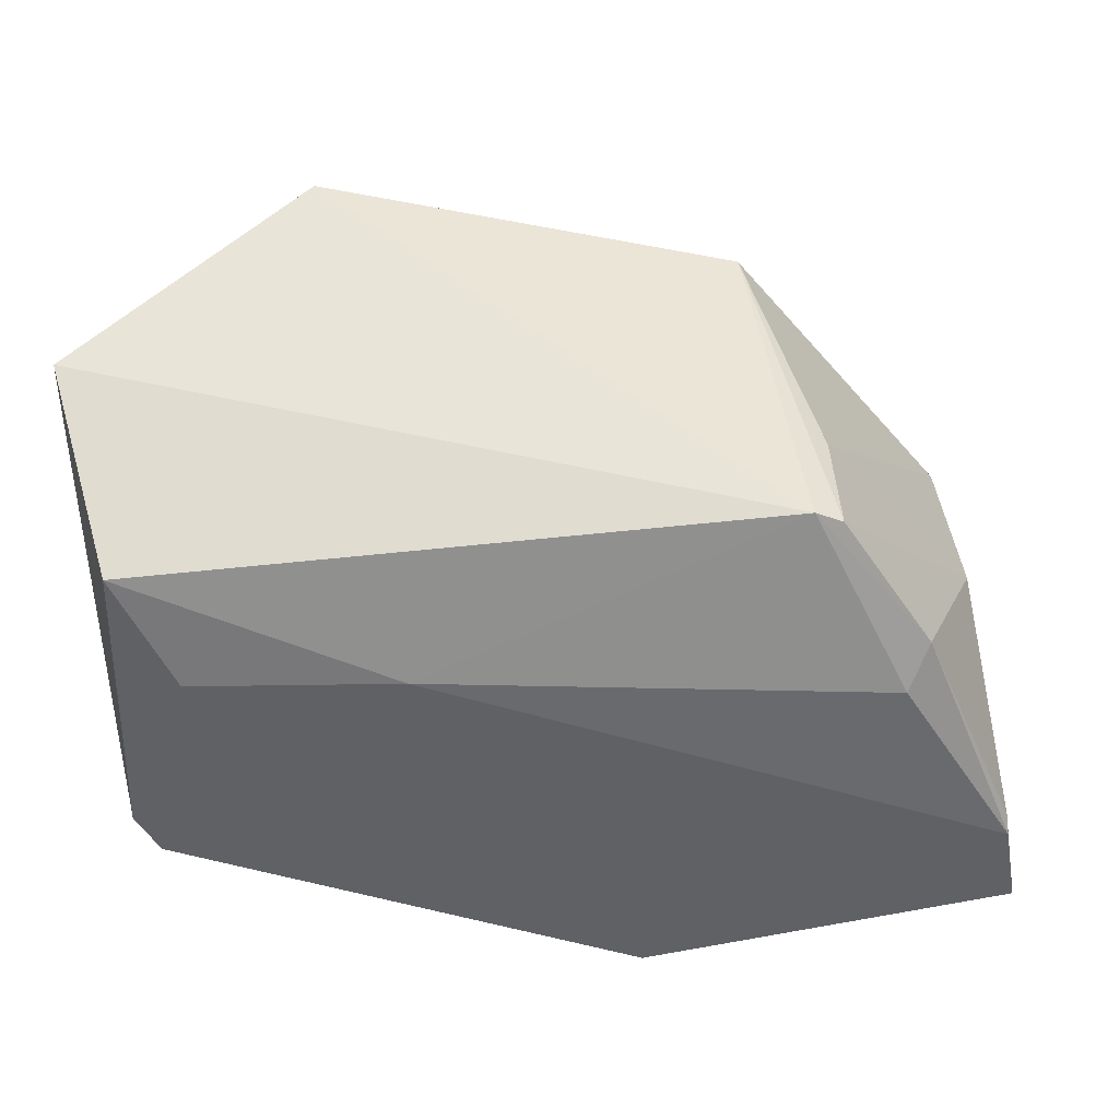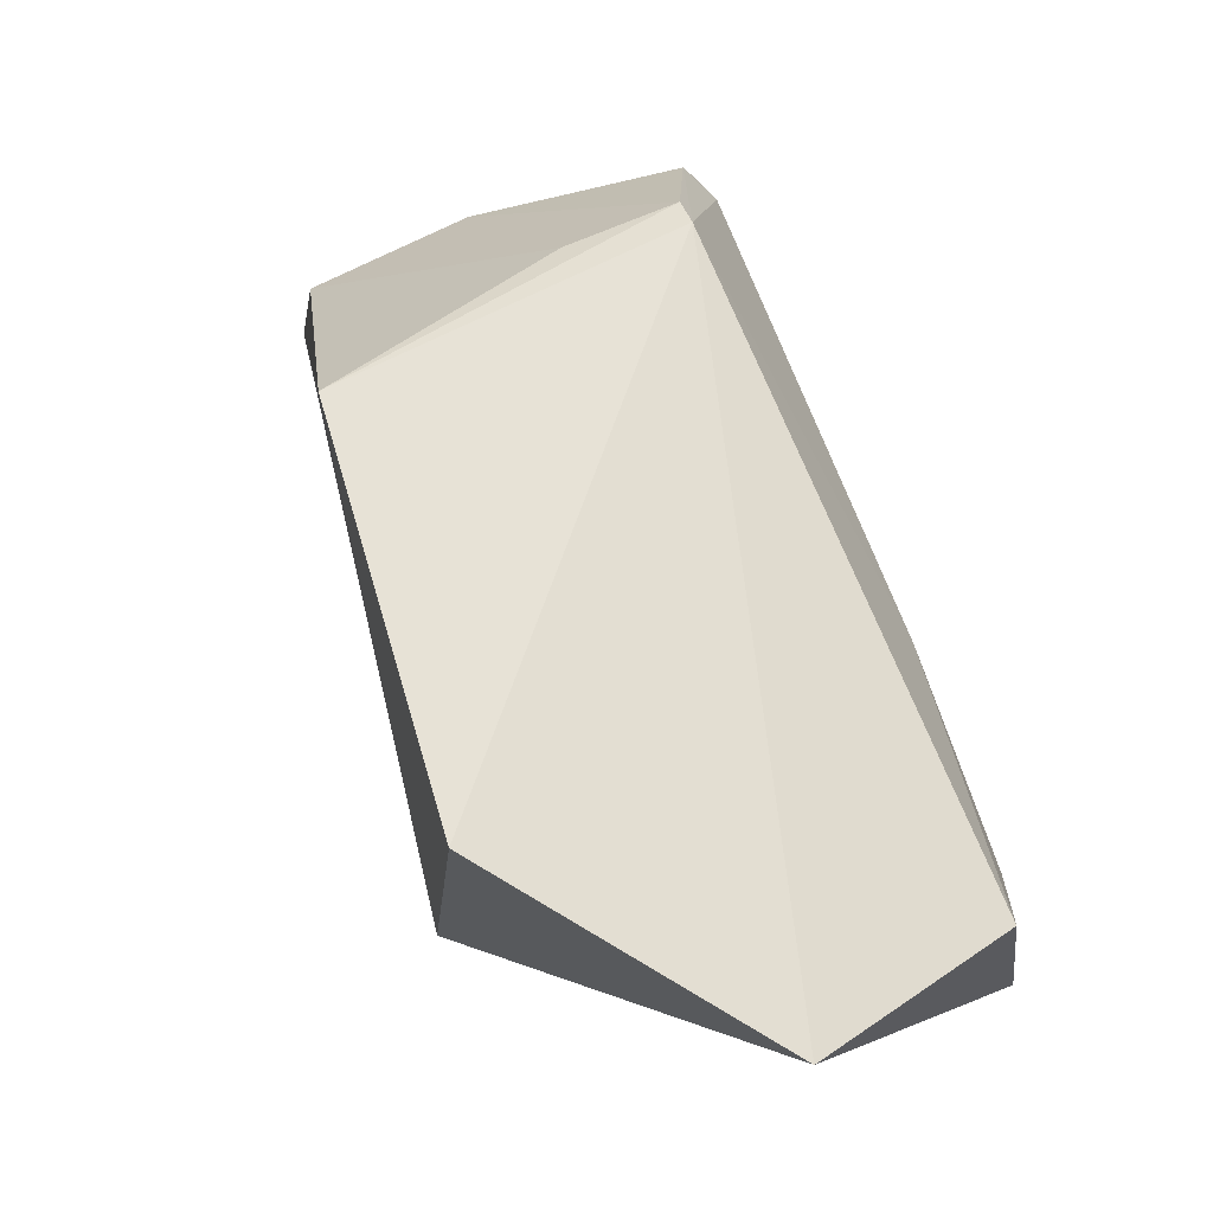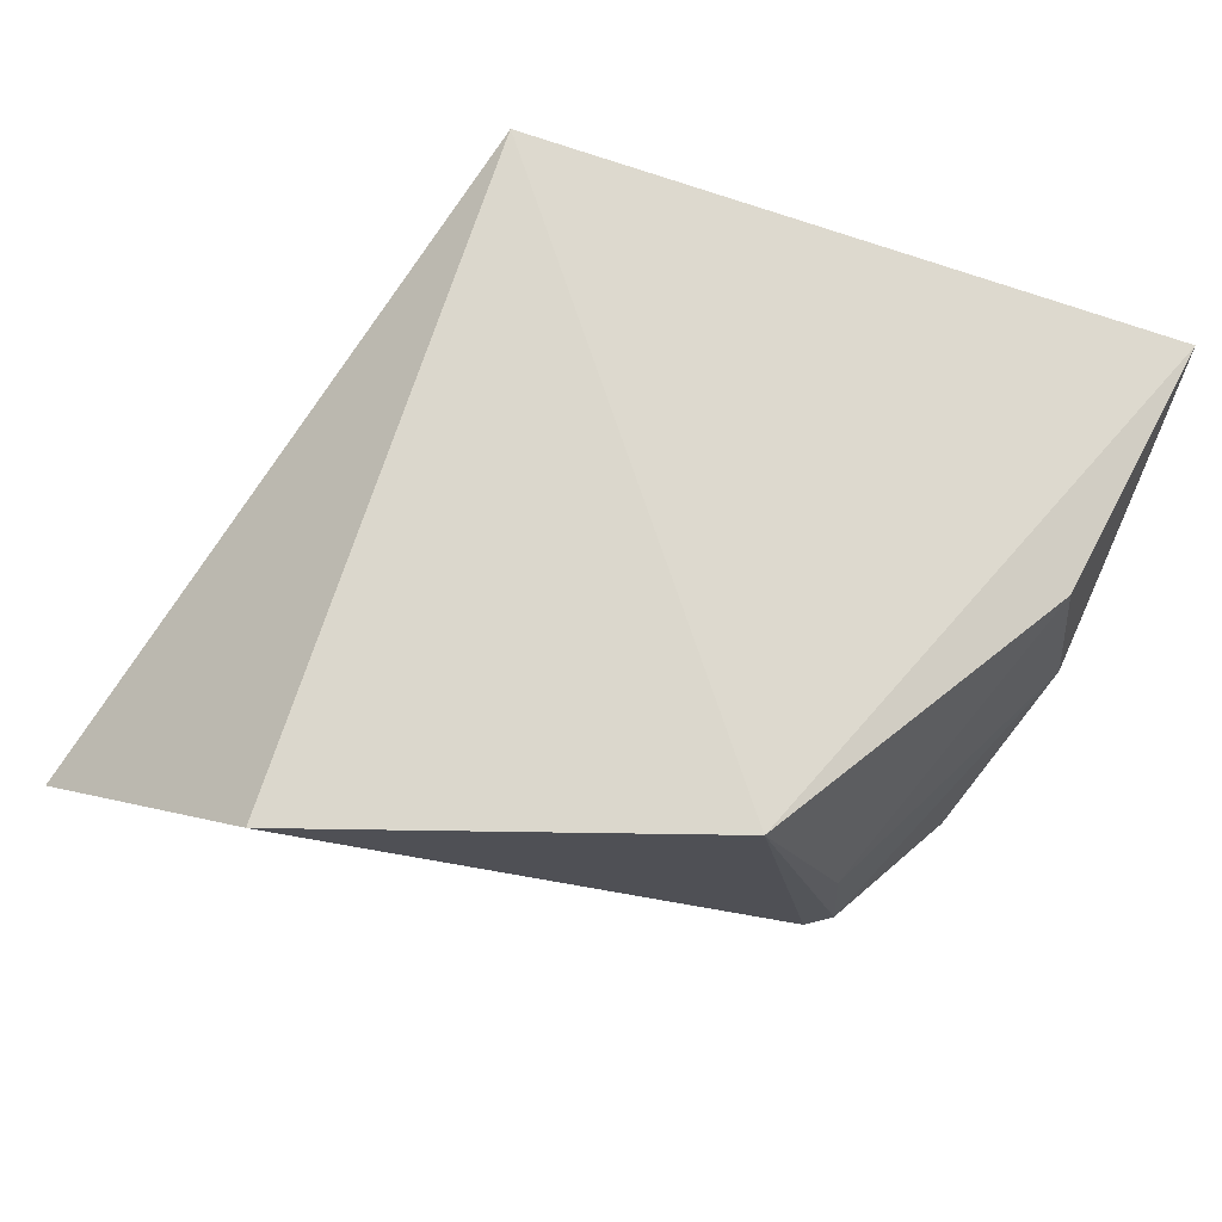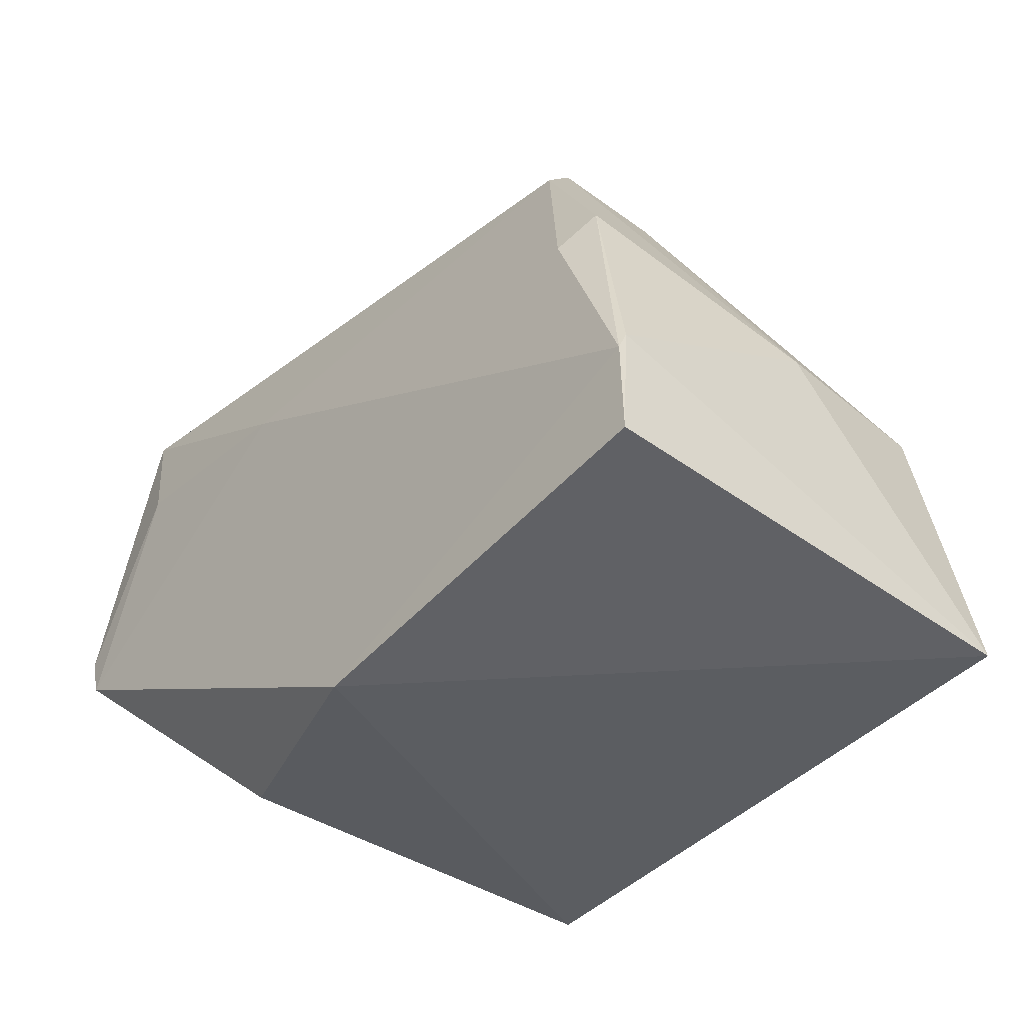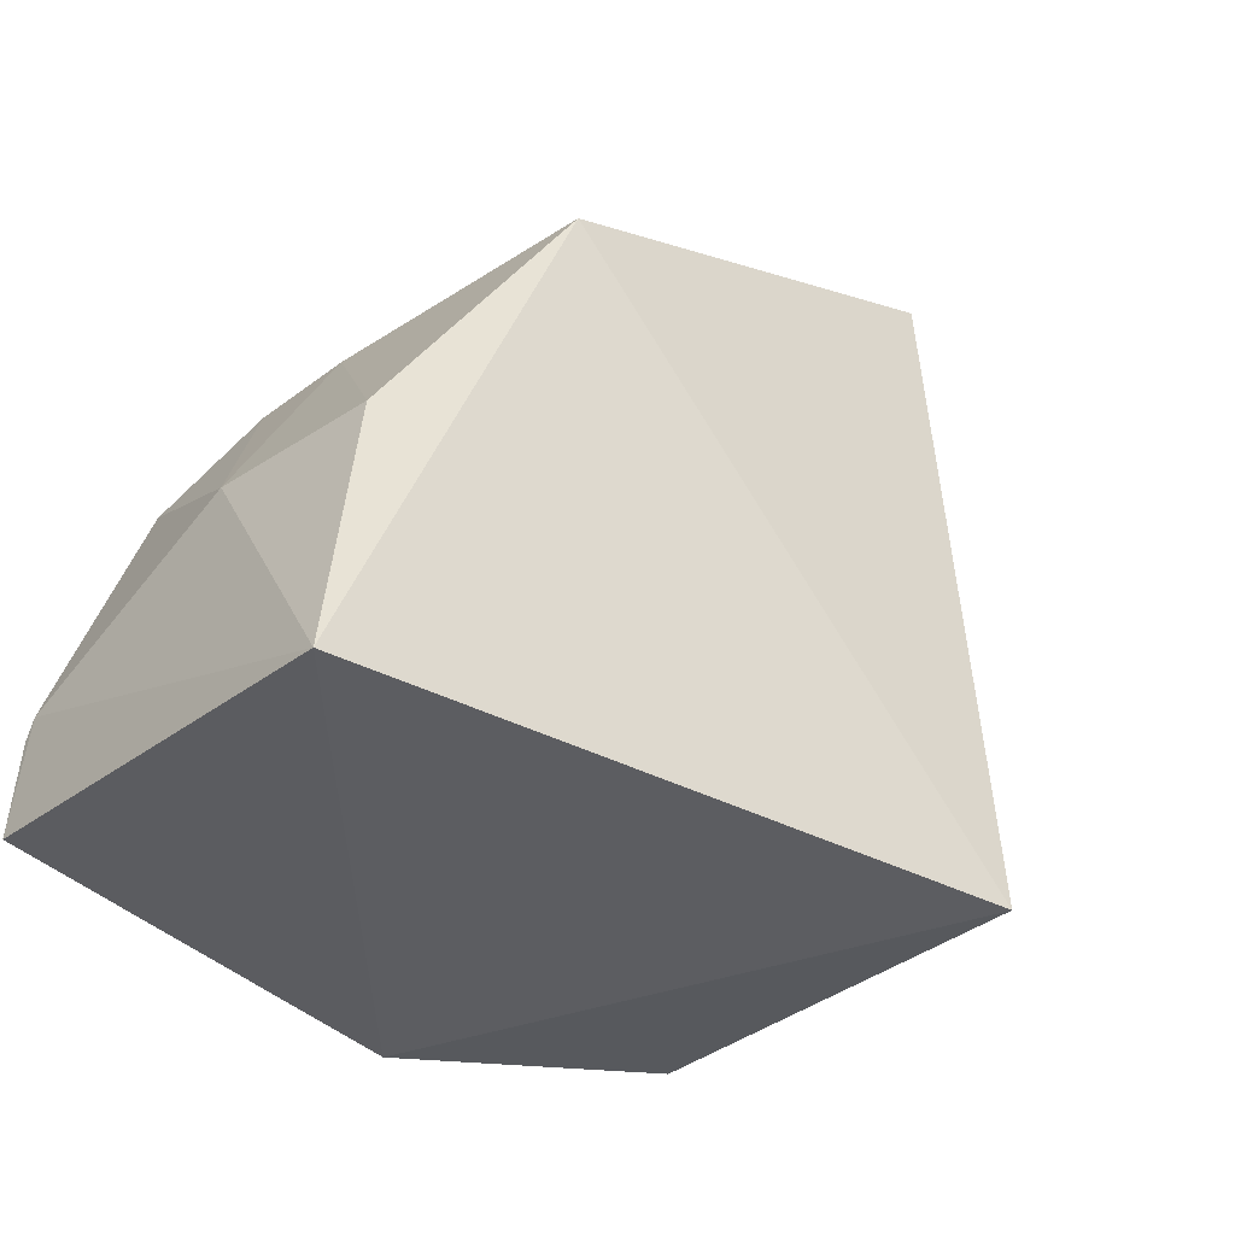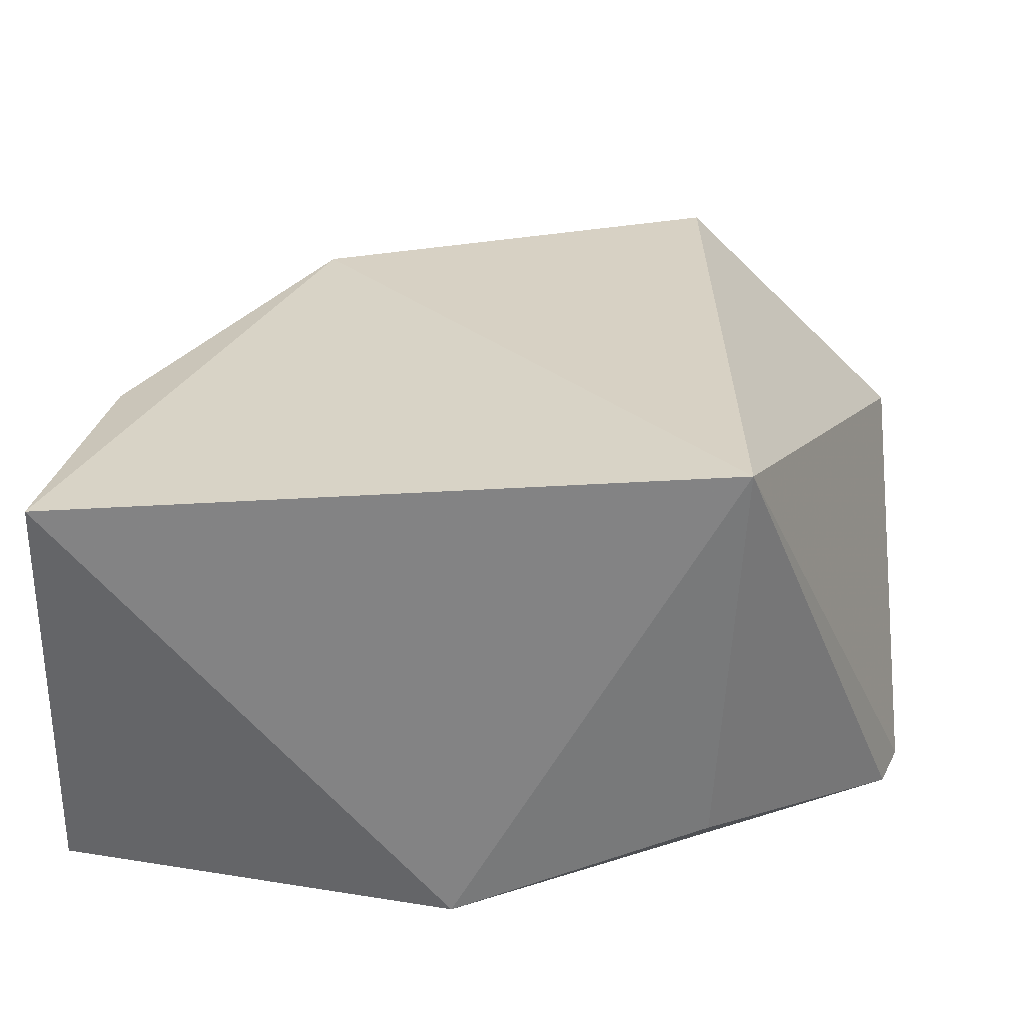
<metadata>
{"format":"obj","ext":"obj","renderer":"f3d","projection":"perspective","resolution":1024,"background":"white","views":[{"elev":-46.1,"azim":-173.4,"up":"+Z"},{"elev":78.7,"azim":71.2,"up":"+Y"},{"elev":68.2,"azim":-161.9,"up":"+Z"},{"elev":-38.1,"azim":-129.8,"up":"+Y"},{"elev":-35.8,"azim":-41.8,"up":"+Y"},{"elev":-58.4,"azim":-3.0,"up":"+Y"}]}
</metadata>
<code>
v 0.01298 0.15 0.03135
v 0.0284 0.1213 0.00227
v 0.02561 0.1413 0.004233
v -0.02287 0.1263 0.003545
v -0.03033 0.1038 0.03075
v 0.008246 0.1319 0.002556
v -0.01784 0.1391 0.007323
v 0.02901 0.1479 0.01742
v 0.01284 0.1047 0.03492
v -0.003809 0.1028 0.001786
v 0.02244 0.1332 0.002617
v -0.01452 0.1412 0.03051
v -0.02851 0.1215 0.01825
v -0.02967 0.1067 0.002189
v 0.01284 0.105 0.007793
v 0.02708 0.1184 0.001967
v -0.02461 0.129 0.005247
v -0.01919 0.1379 0.01476
v -0.02728 0.1212 0.02923
v -0.0293 0.1129 0.002338
v -0.01958 0.138 0.007451
v -0.02928 0.1142 0.002934
f 7 6 4
f 7 3 6
f 8 2 3
f 8 7 1
f 8 3 7
f 9 8 1
f 9 2 8
f 10 9 5
f 11 6 3
f 11 3 2
f 12 1 7
f 12 9 1
f 12 5 9
f 14 10 5
f 15 9 10
f 16 10 6
f 16 15 10
f 16 2 9
f 16 9 15
f 16 11 2
f 16 6 11
f 17 7 4
f 19 13 5
f 19 5 12
f 19 18 13
f 19 12 18
f 20 4 6
f 20 6 10
f 20 10 14
f 20 17 4
f 21 18 12
f 21 12 7
f 21 7 17
f 21 17 13
f 21 13 18
f 22 13 17
f 22 17 20
f 22 5 13
f 22 20 14
f 22 14 5

</code>
